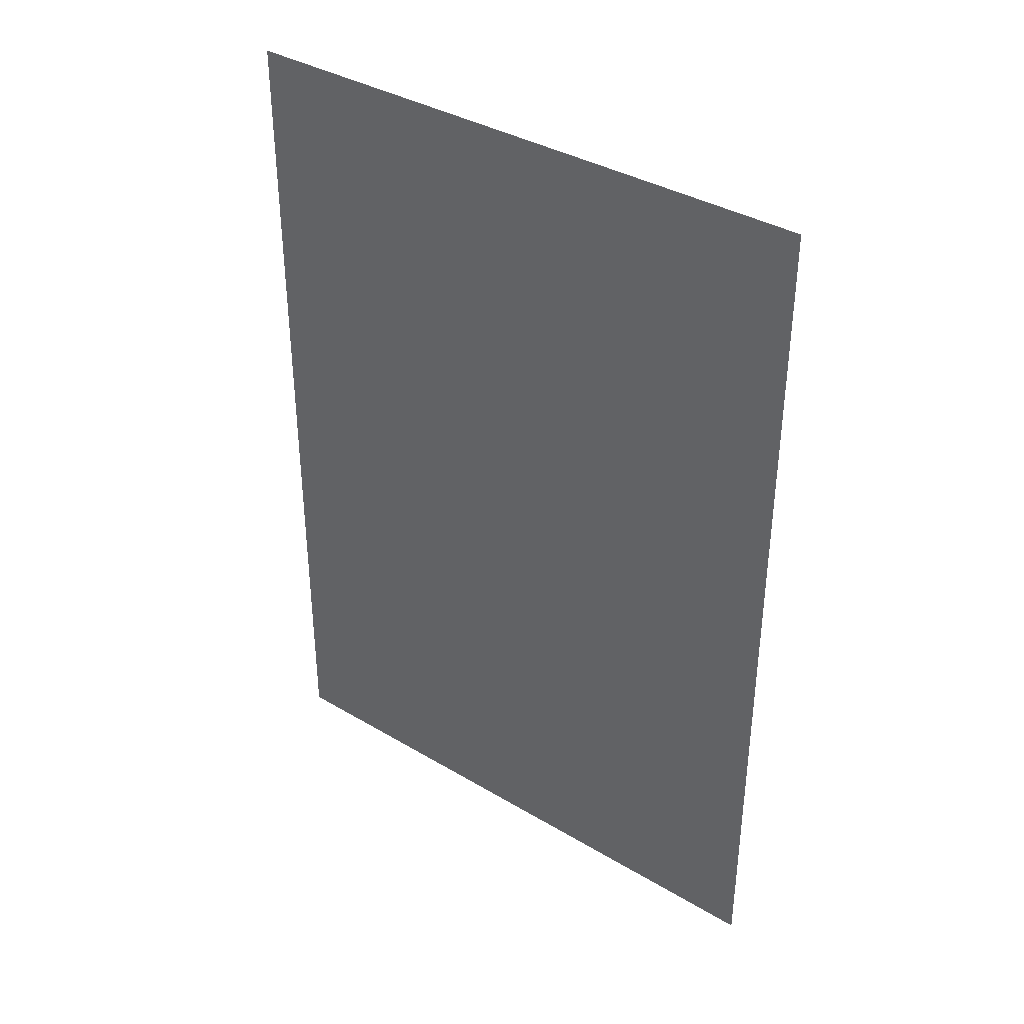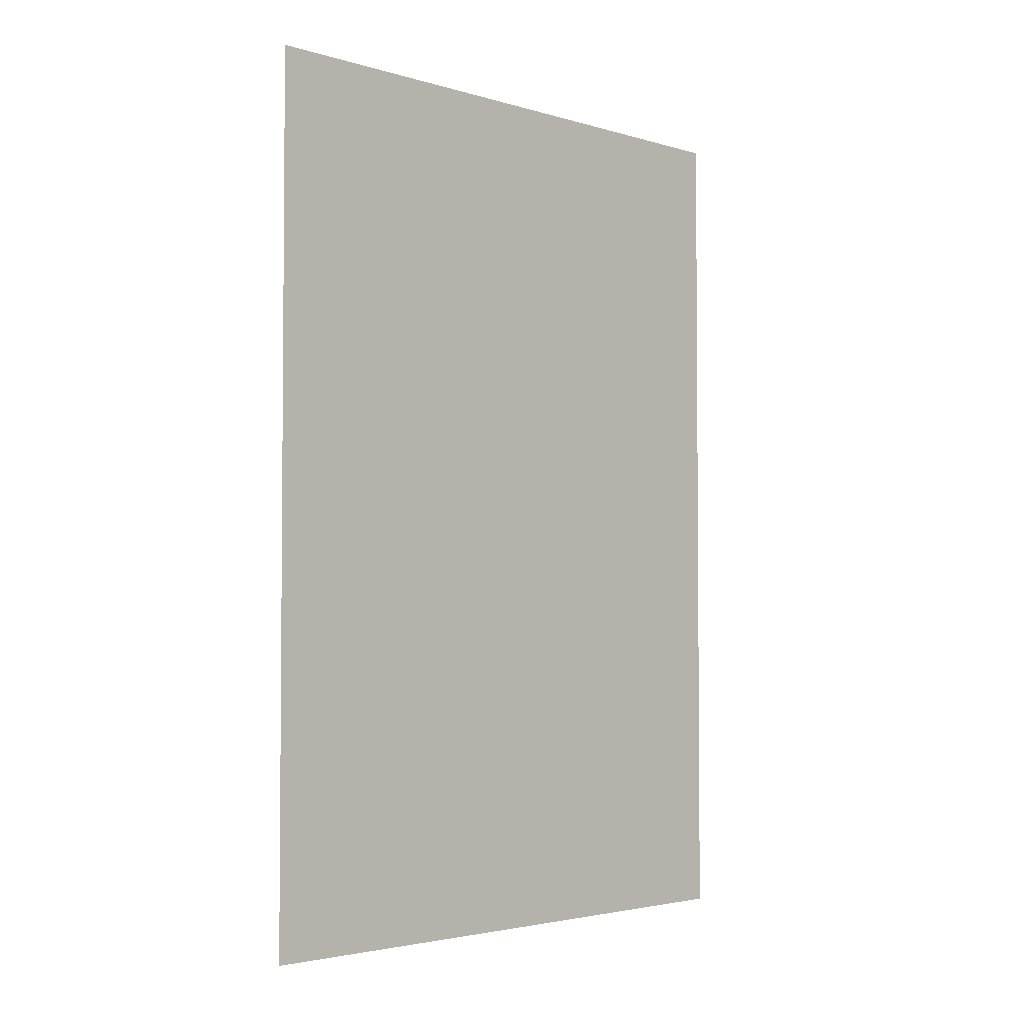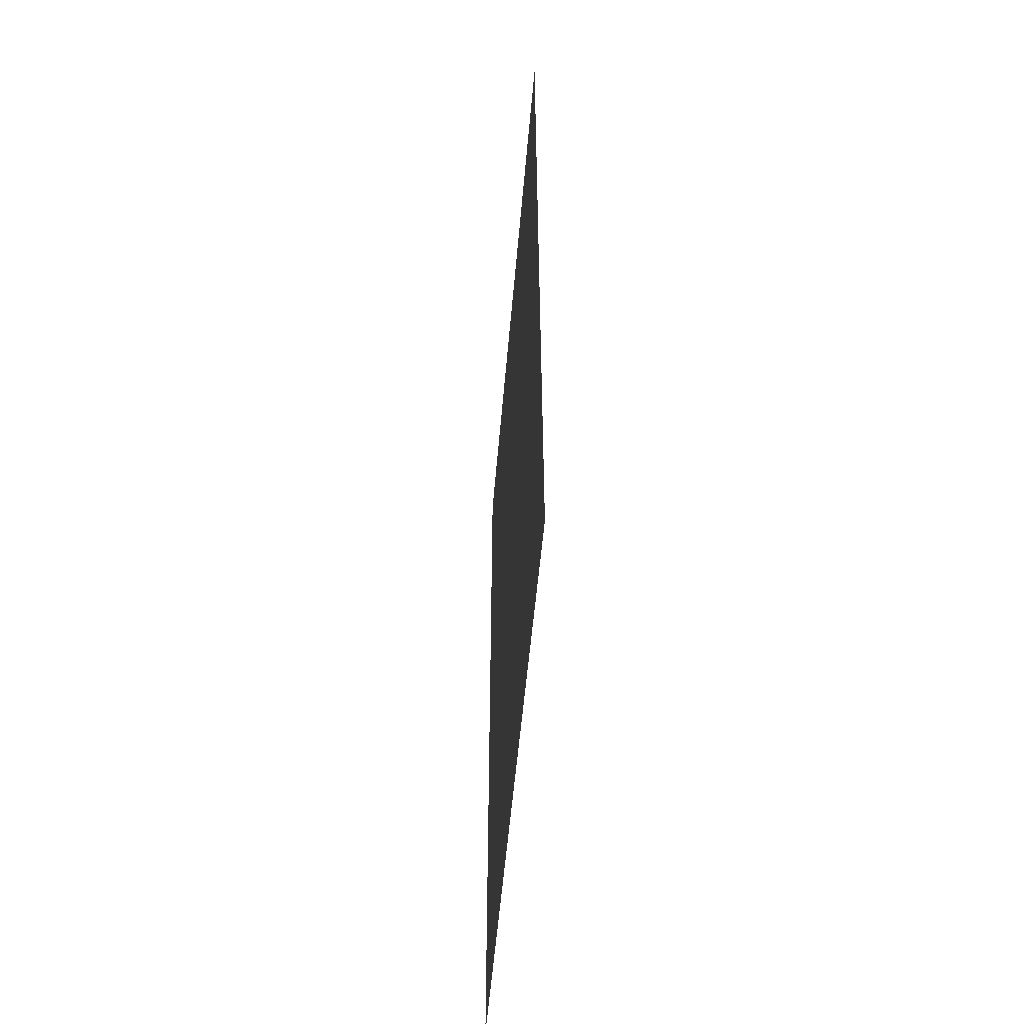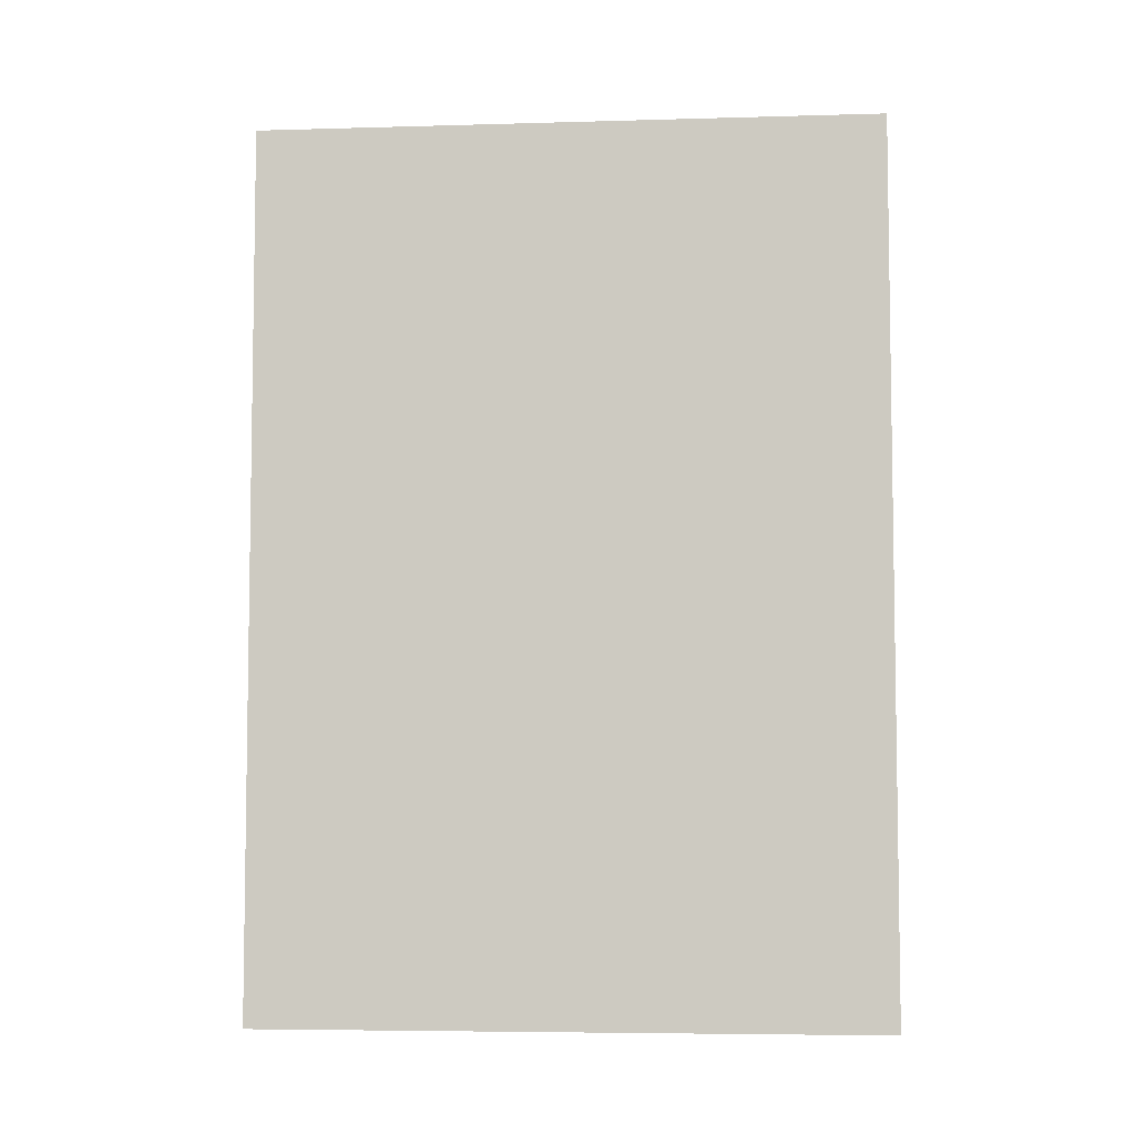
<metadata>
{"format":"obj","ext":"obj","renderer":"f3d","projection":"perspective","resolution":1024,"background":"white","views":[{"elev":37.1,"azim":172.5,"up":"+Z"},{"elev":-3.1,"azim":-90.2,"up":"+Z"},{"elev":-54.1,"azim":-139.8,"up":"+Z"},{"elev":-5.8,"azim":140.1,"up":"+Z"}]}
</metadata>
<code>
o O_subdivide.013
v 2 3.5 -0
v 1.5 4 -0
v 2 3.5 1
v 1.5 4 1
v 1.75 3.75 -0
v 1.75 3.75 1
v 2 3.5 0.5
v 1.75 3.75 0.5
v 1.5 4 0.5
v 1.875 3.625 -0
v 1.625 3.875 -0
v 1.875 3.625 1
v 1.625 3.875 1
v 2 3.5 0.75
v 2 3.5 0.25
v 1.875 3.625 0.25
v 1.875 3.625 0.5
v 1.875 3.625 0.75
v 1.75 3.75 0.25
v 1.625 3.875 0.25
v 1.5 4 0.75
v 1.625 3.875 0.75
v 1.625 3.875 0.5
v 1.5 4 0.25
v 1.75 3.75 0.75
v 1.938 3.562 -0
v 1.812 3.688 -0
v 1.688 3.812 -0
v 1.562 3.938 -0
v 1.938 3.562 1
v 1.812 3.688 1
v 1.562 3.938 1
v 1.688 3.812 1
v 2 3.5 0.875
v 2 3.5 0.625
v 2 3.5 0.375
v 2 3.5 0.125
v 1.938 3.562 0.125
v 1.938 3.562 0.25
v 1.938 3.562 0.375
v 1.875 3.625 0.125
v 1.812 3.688 0.125
v 1.938 3.562 0.5
v 1.938 3.562 0.625
v 1.938 3.562 0.75
v 1.938 3.562 0.875
v 1.875 3.625 0.625
v 1.812 3.688 0.625
v 1.812 3.688 0.5
v 1.75 3.75 0.375
v 1.688 3.812 0.375
v 1.688 3.812 0.25
v 1.625 3.875 0.125
v 1.562 3.938 0.125
v 1.688 3.812 0.125
v 1.75 3.75 0.125
v 1.875 3.625 0.375
v 1.812 3.688 0.375
v 1.812 3.688 0.25
v 1.5 4 0.875
v 1.562 3.938 0.875
v 1.562 3.938 0.75
v 1.5 4 0.625
v 1.562 3.938 0.625
v 1.625 3.875 0.875
v 1.688 3.812 0.875
v 1.562 3.938 0.5
v 1.5 4 0.375
v 1.562 3.938 0.375
v 1.562 3.938 0.25
v 1.5 4 0.125
v 1.625 3.875 0.375
v 1.688 3.812 0.5
v 1.75 3.75 0.625
v 1.812 3.688 0.75
v 1.875 3.625 0.875
v 1.812 3.688 0.875
v 1.75 3.75 0.875
v 1.625 3.875 0.625
v 1.688 3.812 0.625
v 1.688 3.812 0.75
v 1.969 3.531 -0
v 1.906 3.594 -0
v 1.844 3.656 -0
v 1.781 3.719 -0
v 1.719 3.781 -0
v 1.656 3.844 -0
v 1.594 3.906 -0
v 1.531 3.969 -0
v 1.969 3.531 1
v 1.906 3.594 1
v 1.781 3.719 1
v 1.844 3.656 1
v 1.531 3.969 1
v 1.594 3.906 1
v 1.656 3.844 1
v 1.719 3.781 1
v 2 3.5 0.9375
v 2 3.5 0.8125
v 2 3.5 0.6875
v 2 3.5 0.5625
v 2 3.5 0.4375
v 2 3.5 0.3125
v 2 3.5 0.1875
v 2 3.5 0.0625
v 1.969 3.531 0.0625
v 1.969 3.531 0.125
v 1.969 3.531 0.1875
v 1.938 3.562 0.0625
v 1.906 3.594 0.0625
v 1.969 3.531 0.25
v 1.969 3.531 0.3125
v 1.969 3.531 0.375
v 1.969 3.531 0.4375
v 1.938 3.562 0.3125
v 1.906 3.594 0.3125
v 1.906 3.594 0.25
v 1.875 3.625 0.1875
v 1.844 3.656 0.1875
v 1.844 3.656 0.125
v 1.812 3.688 0.0625
v 1.781 3.719 0.0625
v 1.844 3.656 0.0625
v 1.875 3.625 0.0625
v 1.938 3.562 0.1875
v 1.906 3.594 0.1875
v 1.906 3.594 0.125
v 1.969 3.531 0.5
v 1.969 3.531 0.5625
v 1.969 3.531 0.625
v 1.969 3.531 0.6875
v 1.938 3.562 0.5625
v 1.906 3.594 0.5625
v 1.906 3.594 0.5
v 1.969 3.531 0.75
v 1.969 3.531 0.8125
v 1.969 3.531 0.875
v 1.969 3.531 0.9375
v 1.938 3.562 0.8125
v 1.906 3.594 0.8125
v 1.906 3.594 0.75
v 1.875 3.625 0.6875
v 1.844 3.656 0.6875
v 1.844 3.656 0.625
v 1.812 3.688 0.5625
v 1.781 3.719 0.5625
v 1.781 3.719 0.5
v 1.844 3.656 0.5625
v 1.844 3.656 0.5
v 1.875 3.625 0.5625
v 1.938 3.562 0.6875
v 1.906 3.594 0.6875
v 1.906 3.594 0.625
v 1.75 3.75 0.4375
v 1.719 3.781 0.4375
v 1.719 3.781 0.375
v 1.688 3.812 0.3125
v 1.656 3.844 0.3125
v 1.656 3.844 0.25
v 1.719 3.781 0.3125
v 1.719 3.781 0.25
v 1.75 3.75 0.3125
v 1.625 3.875 0.1875
v 1.594 3.906 0.1875
v 1.594 3.906 0.125
v 1.562 3.938 0.0625
v 1.531 3.969 0.0625
v 1.594 3.906 0.0625
v 1.625 3.875 0.0625
v 1.656 3.844 0.0625
v 1.688 3.812 0.0625
v 1.719 3.781 0.0625
v 1.75 3.75 0.0625
v 1.719 3.781 0.125
v 1.75 3.75 0.1875
v 1.719 3.781 0.1875
v 1.656 3.844 0.1875
v 1.656 3.844 0.125
v 1.688 3.812 0.1875
v 1.938 3.562 0.4375
v 1.906 3.594 0.4375
v 1.875 3.625 0.4375
v 1.906 3.594 0.375
v 1.875 3.625 0.3125
v 1.844 3.656 0.4375
v 1.812 3.688 0.4375
v 1.781 3.719 0.4375
v 1.781 3.719 0.375
v 1.781 3.719 0.3125
v 1.781 3.719 0.25
v 1.781 3.719 0.1875
v 1.781 3.719 0.125
v 1.812 3.688 0.1875
v 1.844 3.656 0.25
v 1.844 3.656 0.375
v 1.812 3.688 0.3125
v 1.844 3.656 0.3125
v 1.5 4 0.9375
v 1.531 3.969 0.9375
v 1.531 3.969 0.875
v 1.5 4 0.8125
v 1.531 3.969 0.8125
v 1.562 3.938 0.9375
v 1.594 3.906 0.9375
v 1.531 3.969 0.75
v 1.5 4 0.6875
v 1.531 3.969 0.6875
v 1.531 3.969 0.625
v 1.5 4 0.5625
v 1.531 3.969 0.5625
v 1.562 3.938 0.6875
v 1.594 3.906 0.6875
v 1.594 3.906 0.75
v 1.625 3.875 0.8125
v 1.656 3.844 0.8125
v 1.656 3.844 0.875
v 1.688 3.812 0.9375
v 1.719 3.781 0.9375
v 1.656 3.844 0.9375
v 1.625 3.875 0.9375
v 1.562 3.938 0.8125
v 1.594 3.906 0.8125
v 1.594 3.906 0.875
v 1.531 3.969 0.5
v 1.5 4 0.4375
v 1.531 3.969 0.4375
v 1.531 3.969 0.375
v 1.5 4 0.3125
v 1.531 3.969 0.3125
v 1.562 3.938 0.4375
v 1.594 3.906 0.4375
v 1.594 3.906 0.5
v 1.531 3.969 0.25
v 1.5 4 0.1875
v 1.531 3.969 0.1875
v 1.531 3.969 0.125
v 1.5 4 0.0625
v 1.562 3.938 0.1875
v 1.594 3.906 0.25
v 1.625 3.875 0.3125
v 1.656 3.844 0.375
v 1.688 3.812 0.4375
v 1.719 3.781 0.5
v 1.656 3.844 0.4375
v 1.656 3.844 0.5
v 1.625 3.875 0.4375
v 1.562 3.938 0.3125
v 1.594 3.906 0.3125
v 1.594 3.906 0.375
v 1.75 3.75 0.5625
v 1.781 3.719 0.625
v 1.812 3.688 0.6875
v 1.844 3.656 0.75
v 1.781 3.719 0.6875
v 1.781 3.719 0.75
v 1.75 3.75 0.6875
v 1.875 3.625 0.8125
v 1.906 3.594 0.875
v 1.938 3.562 0.9375
v 1.906 3.594 0.9375
v 1.875 3.625 0.9375
v 1.844 3.656 0.9375
v 1.812 3.688 0.9375
v 1.781 3.719 0.9375
v 1.75 3.75 0.9375
v 1.781 3.719 0.875
v 1.75 3.75 0.8125
v 1.781 3.719 0.8125
v 1.844 3.656 0.8125
v 1.844 3.656 0.875
v 1.812 3.688 0.8125
v 1.562 3.938 0.5625
v 1.594 3.906 0.5625
v 1.625 3.875 0.5625
v 1.594 3.906 0.625
v 1.625 3.875 0.6875
v 1.656 3.844 0.5625
v 1.688 3.812 0.5625
v 1.719 3.781 0.5625
v 1.719 3.781 0.625
v 1.719 3.781 0.6875
v 1.719 3.781 0.75
v 1.719 3.781 0.8125
v 1.719 3.781 0.875
v 1.688 3.812 0.8125
v 1.656 3.844 0.75
v 1.656 3.844 0.625
v 1.688 3.812 0.6875
v 1.656 3.844 0.6875
f 1 105 82
f 105 37 106
f 106 26 82
f 105 106 82
f 37 104 107
f 104 15 108
f 108 38 107
f 104 108 107
f 38 110 109
f 110 10 83
f 83 26 109
f 110 83 109
f 37 107 106
f 107 38 109
f 109 26 106
f 107 109 106
f 15 103 111
f 103 36 112
f 112 39 111
f 103 112 111
f 36 102 113
f 102 7 114
f 114 40 113
f 102 114 113
f 40 116 115
f 116 16 117
f 117 39 115
f 116 117 115
f 36 113 112
f 113 40 115
f 115 39 112
f 113 115 112
f 16 119 118
f 119 42 120
f 120 41 118
f 119 120 118
f 42 122 121
f 122 5 85
f 85 27 121
f 122 85 121
f 27 84 123
f 84 10 124
f 124 41 123
f 84 124 123
f 42 121 120
f 121 27 123
f 123 41 120
f 121 123 120
f 15 111 108
f 111 39 125
f 125 38 108
f 111 125 108
f 39 117 126
f 117 16 118
f 118 41 126
f 117 118 126
f 41 124 127
f 124 10 110
f 110 38 127
f 124 110 127
f 39 126 125
f 126 41 127
f 127 38 125
f 126 127 125
f 7 101 128
f 101 35 129
f 129 43 128
f 101 129 128
f 35 100 130
f 100 14 131
f 131 44 130
f 100 131 130
f 44 133 132
f 133 17 134
f 134 43 132
f 133 134 132
f 35 130 129
f 130 44 132
f 132 43 129
f 130 132 129
f 14 99 135
f 99 34 136
f 136 45 135
f 99 136 135
f 34 98 137
f 98 3 138
f 138 46 137
f 98 138 137
f 46 140 139
f 140 18 141
f 141 45 139
f 140 141 139
f 34 137 136
f 137 46 139
f 139 45 136
f 137 139 136
f 18 143 142
f 143 48 144
f 144 47 142
f 143 144 142
f 48 146 145
f 146 8 147
f 147 49 145
f 146 147 145
f 49 149 148
f 149 17 150
f 150 47 148
f 149 150 148
f 48 145 144
f 145 49 148
f 148 47 144
f 145 148 144
f 14 135 131
f 135 45 151
f 151 44 131
f 135 151 131
f 45 141 152
f 141 18 142
f 142 47 152
f 141 142 152
f 47 150 153
f 150 17 133
f 133 44 153
f 150 133 153
f 45 152 151
f 152 47 153
f 153 44 151
f 152 153 151
f 8 155 154
f 155 51 156
f 156 50 154
f 155 156 154
f 51 158 157
f 158 20 159
f 159 52 157
f 158 159 157
f 52 161 160
f 161 19 162
f 162 50 160
f 161 162 160
f 51 157 156
f 157 52 160
f 160 50 156
f 157 160 156
f 20 164 163
f 164 54 165
f 165 53 163
f 164 165 163
f 54 167 166
f 167 2 89
f 89 29 166
f 167 89 166
f 29 88 168
f 88 11 169
f 169 53 168
f 88 169 168
f 54 166 165
f 166 29 168
f 168 53 165
f 166 168 165
f 11 87 170
f 87 28 171
f 171 55 170
f 87 171 170
f 28 86 172
f 86 5 173
f 173 56 172
f 86 173 172
f 56 175 174
f 175 19 176
f 176 55 174
f 175 176 174
f 28 172 171
f 172 56 174
f 174 55 171
f 172 174 171
f 20 163 159
f 163 53 177
f 177 52 159
f 163 177 159
f 53 169 178
f 169 11 170
f 170 55 178
f 169 170 178
f 55 176 179
f 176 19 161
f 161 52 179
f 176 161 179
f 53 178 177
f 178 55 179
f 179 52 177
f 178 179 177
f 7 128 114
f 128 43 180
f 180 40 114
f 128 180 114
f 43 134 181
f 134 17 182
f 182 57 181
f 134 182 181
f 57 184 183
f 184 16 116
f 116 40 183
f 184 116 183
f 43 181 180
f 181 57 183
f 183 40 180
f 181 183 180
f 17 149 185
f 149 49 186
f 186 58 185
f 149 186 185
f 49 147 187
f 147 8 154
f 154 50 187
f 147 154 187
f 50 162 188
f 162 19 189
f 189 58 188
f 162 189 188
f 49 187 186
f 187 50 188
f 188 58 186
f 187 188 186
f 19 175 190
f 175 56 191
f 191 59 190
f 175 191 190
f 56 173 192
f 173 5 122
f 122 42 192
f 173 122 192
f 42 119 193
f 119 16 194
f 194 59 193
f 119 194 193
f 56 192 191
f 192 42 193
f 193 59 191
f 192 193 191
f 17 185 182
f 185 58 195
f 195 57 182
f 185 195 182
f 58 189 196
f 189 19 190
f 190 59 196
f 189 190 196
f 59 194 197
f 194 16 184
f 184 57 197
f 194 184 197
f 58 196 195
f 196 59 197
f 197 57 195
f 196 197 195
f 4 198 94
f 198 60 199
f 199 32 94
f 198 199 94
f 60 201 200
f 201 21 202
f 202 61 200
f 201 202 200
f 61 204 203
f 204 13 95
f 95 32 203
f 204 95 203
f 60 200 199
f 200 61 203
f 203 32 199
f 200 203 199
f 21 206 205
f 206 63 207
f 207 62 205
f 206 207 205
f 63 209 208
f 209 9 210
f 210 64 208
f 209 210 208
f 64 212 211
f 212 22 213
f 213 62 211
f 212 213 211
f 63 208 207
f 208 64 211
f 211 62 207
f 208 211 207
f 22 215 214
f 215 66 216
f 216 65 214
f 215 216 214
f 66 218 217
f 218 6 97
f 97 33 217
f 218 97 217
f 33 96 219
f 96 13 220
f 220 65 219
f 96 220 219
f 66 217 216
f 217 33 219
f 219 65 216
f 217 219 216
f 21 205 202
f 205 62 221
f 221 61 202
f 205 221 202
f 62 213 222
f 213 22 214
f 214 65 222
f 213 214 222
f 65 220 223
f 220 13 204
f 204 61 223
f 220 204 223
f 62 222 221
f 222 65 223
f 223 61 221
f 222 223 221
f 9 225 224
f 225 68 226
f 226 67 224
f 225 226 224
f 68 228 227
f 228 24 229
f 229 69 227
f 228 229 227
f 69 231 230
f 231 23 232
f 232 67 230
f 231 232 230
f 68 227 226
f 227 69 230
f 230 67 226
f 227 230 226
f 24 234 233
f 234 71 235
f 235 70 233
f 234 235 233
f 71 237 236
f 237 2 167
f 167 54 236
f 237 167 236
f 54 164 238
f 164 20 239
f 239 70 238
f 164 239 238
f 71 236 235
f 236 54 238
f 238 70 235
f 236 238 235
f 20 158 240
f 158 51 241
f 241 72 240
f 158 241 240
f 51 155 242
f 155 8 243
f 243 73 242
f 155 243 242
f 73 245 244
f 245 23 246
f 246 72 244
f 245 246 244
f 51 242 241
f 242 73 244
f 244 72 241
f 242 244 241
f 24 233 229
f 233 70 247
f 247 69 229
f 233 247 229
f 70 239 248
f 239 20 240
f 240 72 248
f 239 240 248
f 72 246 249
f 246 23 231
f 231 69 249
f 246 231 249
f 70 248 247
f 248 72 249
f 249 69 247
f 248 249 247
f 8 146 250
f 146 48 251
f 251 74 250
f 146 251 250
f 48 143 252
f 143 18 253
f 253 75 252
f 143 253 252
f 75 255 254
f 255 25 256
f 256 74 254
f 255 256 254
f 48 252 251
f 252 75 254
f 254 74 251
f 252 254 251
f 18 140 257
f 140 46 258
f 258 76 257
f 140 258 257
f 46 138 259
f 138 3 90
f 90 30 259
f 138 90 259
f 30 91 260
f 91 12 261
f 261 76 260
f 91 261 260
f 46 259 258
f 259 30 260
f 260 76 258
f 259 260 258
f 12 93 262
f 93 31 263
f 263 77 262
f 93 263 262
f 31 92 264
f 92 6 265
f 265 78 264
f 92 265 264
f 78 267 266
f 267 25 268
f 268 77 266
f 267 268 266
f 31 264 263
f 264 78 266
f 266 77 263
f 264 266 263
f 18 257 253
f 257 76 269
f 269 75 253
f 257 269 253
f 76 261 270
f 261 12 262
f 262 77 270
f 261 262 270
f 77 268 271
f 268 25 255
f 255 75 271
f 268 255 271
f 76 270 269
f 270 77 271
f 271 75 269
f 270 271 269
f 9 224 210
f 224 67 272
f 272 64 210
f 224 272 210
f 67 232 273
f 232 23 274
f 274 79 273
f 232 274 273
f 79 276 275
f 276 22 212
f 212 64 275
f 276 212 275
f 67 273 272
f 273 79 275
f 275 64 272
f 273 275 272
f 23 245 277
f 245 73 278
f 278 80 277
f 245 278 277
f 73 243 279
f 243 8 250
f 250 74 279
f 243 250 279
f 74 256 280
f 256 25 281
f 281 80 280
f 256 281 280
f 73 279 278
f 279 74 280
f 280 80 278
f 279 280 278
f 25 267 282
f 267 78 283
f 283 81 282
f 267 283 282
f 78 265 284
f 265 6 218
f 218 66 284
f 265 218 284
f 66 215 285
f 215 22 286
f 286 81 285
f 215 286 285
f 78 284 283
f 284 66 285
f 285 81 283
f 284 285 283
f 23 277 274
f 277 80 287
f 287 79 274
f 277 287 274
f 80 281 288
f 281 25 282
f 282 81 288
f 281 282 288
f 81 286 289
f 286 22 276
f 276 79 289
f 286 276 289
f 80 288 287
f 288 81 289
f 289 79 287
f 288 289 287

</code>
